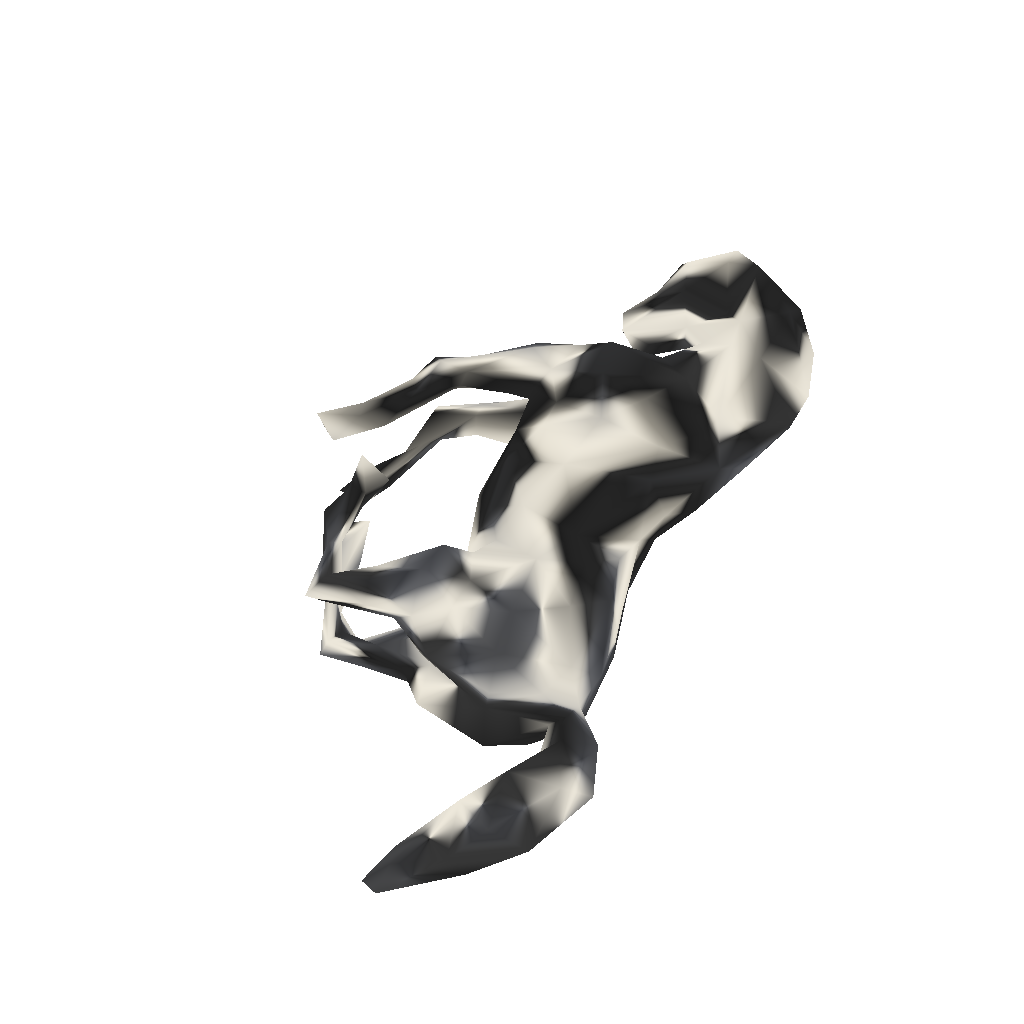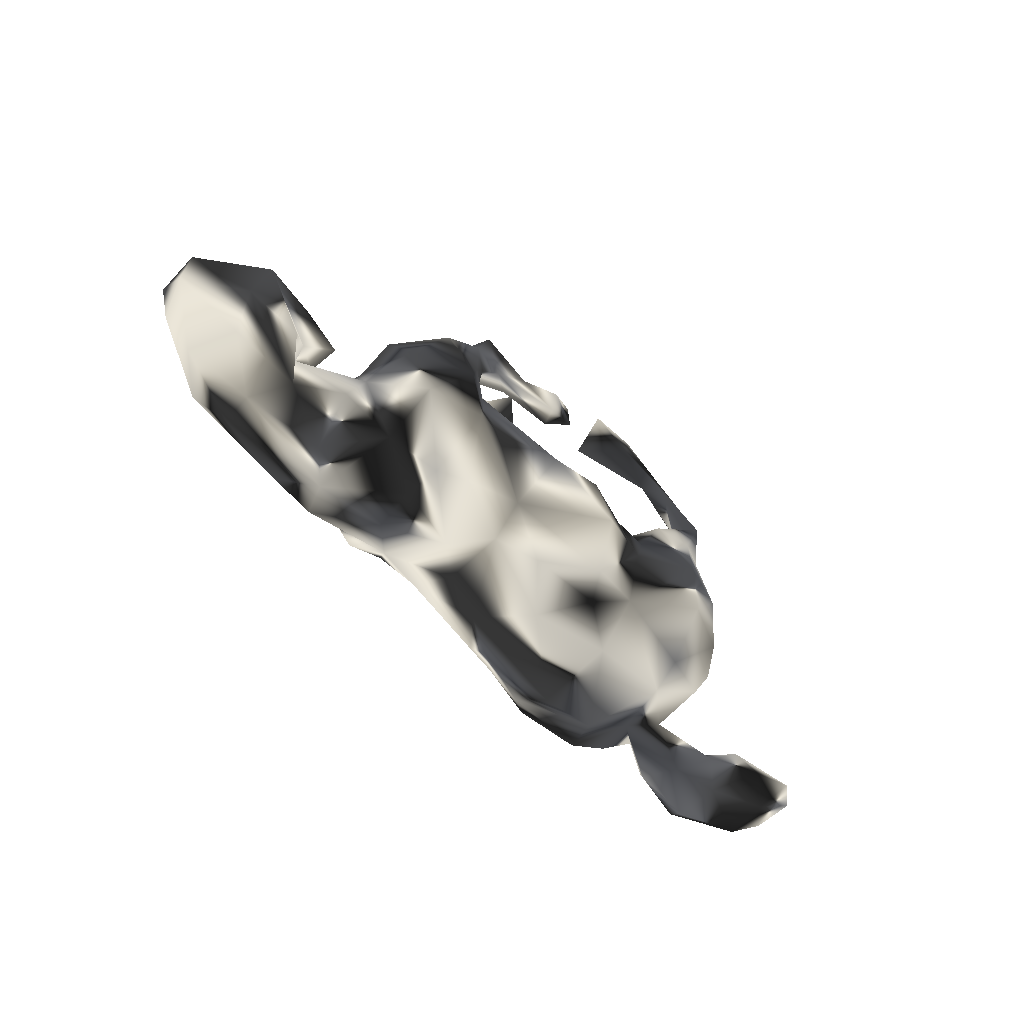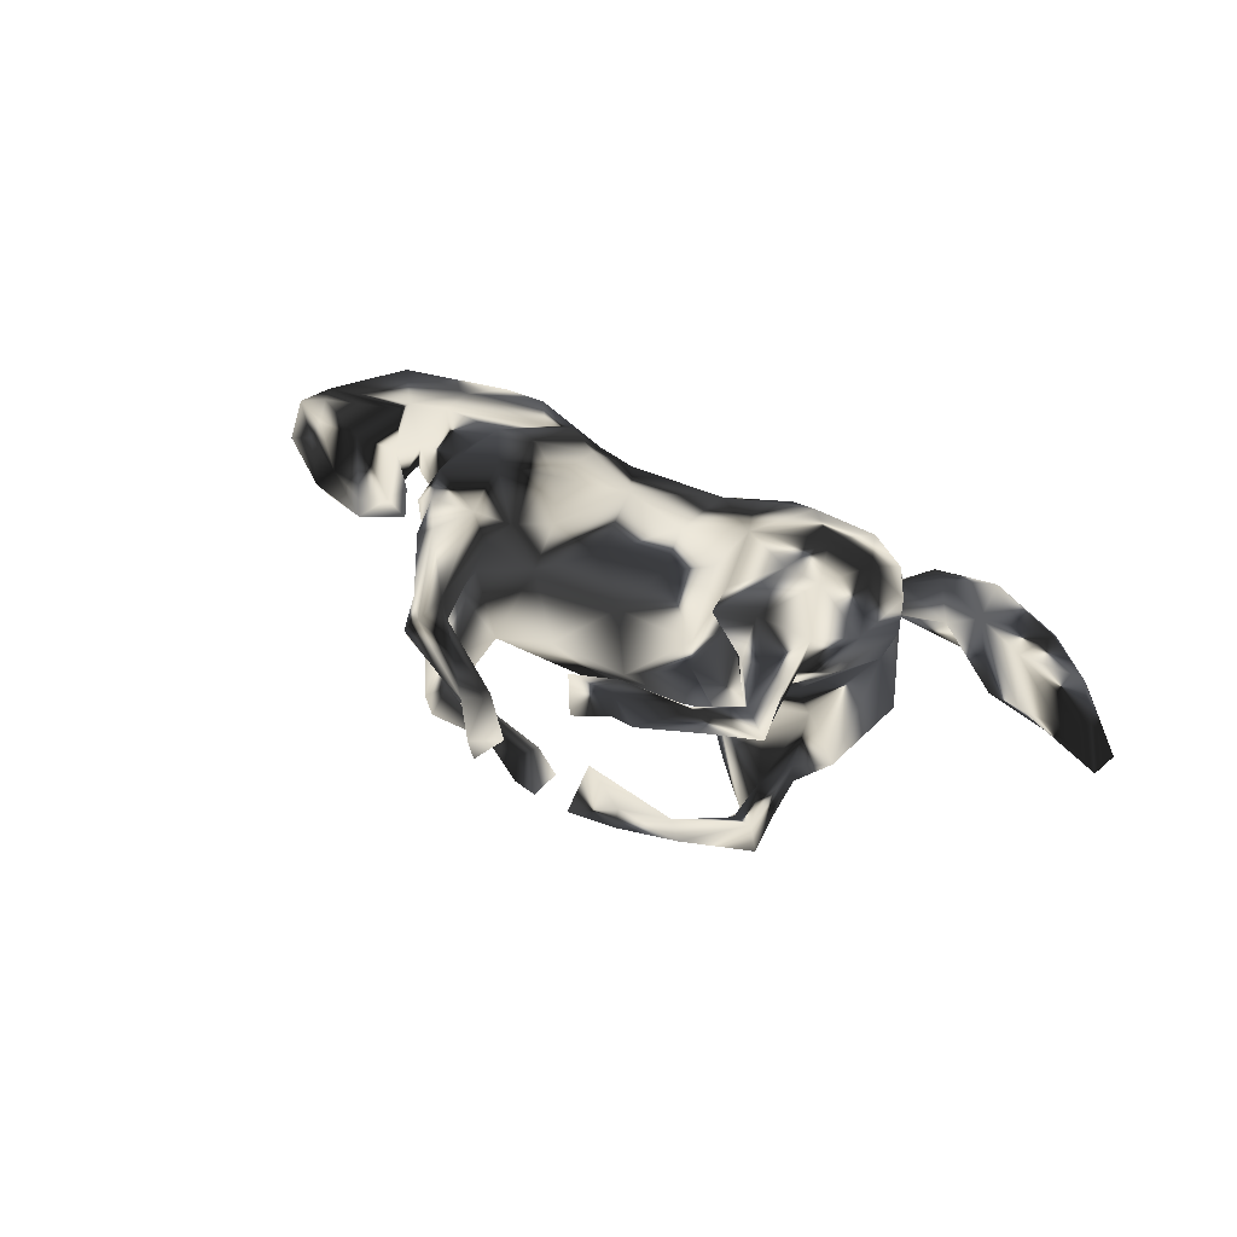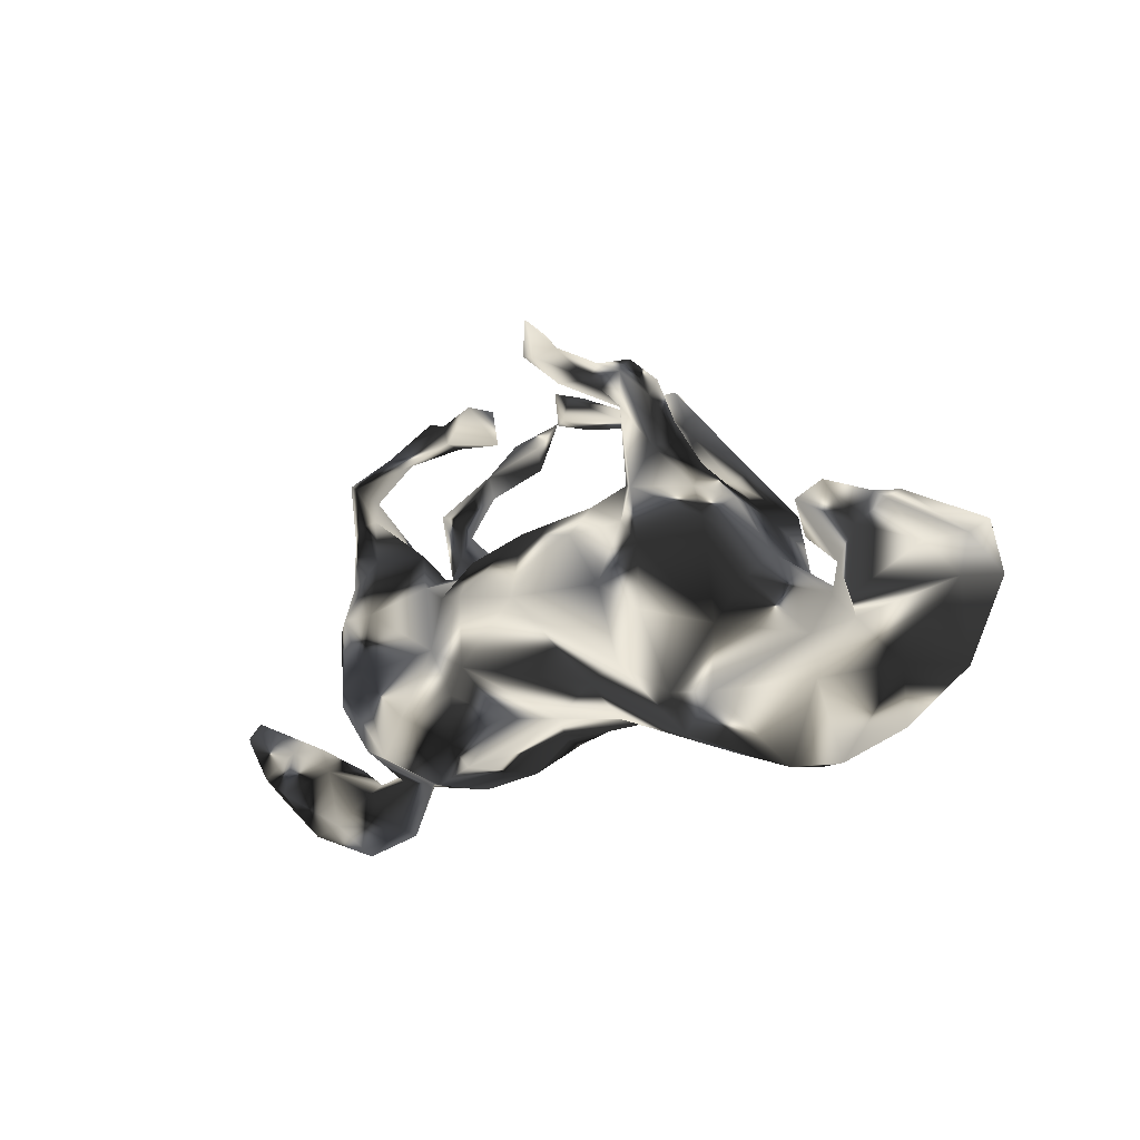
<metadata>
{"format":"obj","ext":"obj","renderer":"f3d","projection":"perspective","resolution":1024,"background":"white","views":[{"elev":58.0,"azim":-60.2,"up":"+Z"},{"elev":-50.5,"azim":132.2,"up":"+Y"},{"elev":41.0,"azim":-144.1,"up":"+Z"},{"elev":-15.9,"azim":42.0,"up":"+Y"}]}
</metadata>
<code>
v 0.8076 -0.08034 -0.02021
v 0.7755 -0.09168 0.04964
v 0.7928 -0.029 0.04931
v 0.7022 -0.05783 -0.07462
v 0.7321 -0.03428 0.07488
v 0.7912 0.00736 -0.01528
v 0.7526 -0.212 -0.002805
v 0.7092 -0.1744 -0.065
v 0.6703 0.03995 -0.08054
v 0.6798 0.03761 0.088
v 0.6877 0.05742 0.05914
v 0.6444 -0.2636 -0.03416
v 0.6162 0.07826 0.02695
v 0.6767 0.06677 -0.03856
v 0.6105 0.01575 0.07261
v 0.5997 -0.09331 0.07459
v 0.595 -0.06824 -0.07591
v 0.6814 -0.2097 0.0652
v 0.6029 -0.1271 0.06724
v 0.6471 -0.2916 0.007452
v 0.5312 -0.2105 0.07132
v 0.5841 -0.1991 -0.07161
v 0.5503 -0.02426 -0.04087
v 0.5806 -0.1143 -0.05718
v 0.5226 0.1174 0.02845
v 0.541 0.1025 -0.02906
v 0.4749 0.04972 -0.0348
v 0.4804 0.03316 0.01927
v 0.5356 -0.07329 0.03085
v 0.5522 -0.02522 0.03771
v 0.4741 0.09271 0.03585
v 0.5297 -0.06084 -0.02105
v 0.4663 -0.3236 -0.02658
v 0.4846 -0.1429 -0.09016
v 0.4991 -0.2702 -0.053
v 0.3394 -0.2033 0.08173
v 0.5325 -0.3309 0.01154
v 0.5269 -0.1413 0.07791
v 0.4297 -0.03746 -0.07533
v 0.4167 0.01996 0.01878
v 0.3759 0.06302 -0.1276
v 0.39 0.104 0.07856
v 0.3675 0.06542 0.1342
v 0.4167 -0.03151 0.08715
v 0.394 0.107 -0.08387
v 0.3881 0.08928 -0.01094
v 0.3105 0.1811 0.05949
v 0.3402 -0.02951 -0.1441
v 0.3799 -0.1635 -0.09152
v 0.3384 0.1241 0.1192
v 0.4428 -0.3278 0.0227
v 0.3732 -0.1057 0.116
v 0.3014 0.2091 0.1129
v 0.2842 0.2055 -0.1275
v 0.2957 0.2118 -0.08934
v 0.3196 -0.2868 -0.01953
v 0.2907 0.1791 -0.0475
v 0.3017 -0.2212 -0.06481
v 0.2015 0.2873 -0.04578
v 0.2689 0.2036 0.1367
v 0.2509 0.09055 -0.162
v 0.2212 0.3159 0.08647
v 0.2369 -0.03078 -0.1711
v 0.2364 0.1665 -0.02878
v 0.2878 -0.1905 -0.116
v 0.2907 0.1727 0.02483
v 0.1793 0.3905 0.08567
v 0.2626 0.0334 0.1696
v 0.2525 0.2672 0.05777
v 0.2522 -0.2538 0.0407
v 0.2321 0.1387 0.1485
v 0.157 0.3775 -0.06122
v 0.1792 0.3071 -0.1036
v 0.1674 0.369 0.09879
v 0.2161 0.1627 -0.1379
v 0.1997 0.3617 0.03809
v 0.2148 0.16 0.03937
v 0.2015 0.2224 0.04041
v 0.1693 0.3057 0.1004
v 0.1725 0.3013 0.04223
v 0.1913 0.1584 0.1112
v 0.2756 -0.2002 0.1078
v 0.1647 0.2845 -0.03915
v 0.2576 -0.0717 0.1591
v 0.145 0.3762 -0.1
v 0.1498 0.2754 -0.0888
v 0.1069 0.4021 0.08458
v 0.1836 -0.1402 0.1274
v 0.1043 -0.1286 -0.1379
v 0.1524 0.3131 0.06621
v 0.1173 0.3927 0.03379
v 0.1838 0.09841 0.1163
v 0.1185 0.3665 -0.03099
v 0.09693 0.1457 0.09063
v 0.213 -0.1512 -0.1199
v 0.1867 -0.2389 -0.04407
v 0.086 0.3796 0.08157
v 0.1116 -0.1608 0.1138
v 0.1028 -0.2052 0.02481
v 0.1769 -0.007261 -0.1549
v 0.1815 0.0919 -0.124
v 0.169 -0.01326 0.158
v 0.182 0.1553 -0.1034
v 0.1002 0.08412 0.148
v -0.01069 0.4037 0.05418
v 0.04423 0.3504 -0.04718
v 0.1055 -0.1877 -0.08656
v -0.005344 0.4532 0.04348
v 0.019 0.3838 -0.08041
v -0.03271 0.4468 0.08881
v 0.05346 0.002887 -0.1875
v 0.09532 0.332 -0.07904
v 0.003813 0.4605 0.08146
v -0.08697 0.3796 -0.04145
v -0.02476 0.1201 -0.1286
v -0.07581 0.4305 -0.08428
v -0.06735 0.5313 0.08052
v 0.001465 -0.1962 0.06648
v 0.0582 0.1538 -0.05126
v 0.01148 -0.0134 0.1934
v -0.0644 0.3673 -0.08249
v -0.008615 0.1068 0.1479
v -0.08552 0.1381 -0.06087
v -0.06489 0.5161 0.02806
v -0.06411 -0.2094 -0.03093
v -0.1 -0.1514 -0.1553
v -0.09542 0.4761 0.05538
v -0.1278 0.3876 -0.07429
v -0.07289 0.4168 -0.04122
v 0.01029 -0.1771 -0.1012
v -0.1308 0.4487 -0.06797
v -0.1611 0.0623 -0.145
v -0.08262 0.06771 -0.1703
v -0.1329 0.312 0.07871
v -0.1669 0.3494 -0.06103
v -0.1948 0.09477 0.04134
v -0.1134 -0.1099 0.1802
v -0.1683 0.4118 -0.1166
v -0.1546 0.3816 0.06914
v -0.08266 -0.1917 0.1136
v -0.1425 0.3681 0.1429
v -0.1104 0.009648 0.1896
v -0.07064 0.1364 0.07815
v -0.2083 0.3185 0.1285
v -0.1233 0.07842 0.1492
v -0.2177 0.3535 0.1303
v -0.1941 -0.04325 -0.1728
v -0.2045 -0.2529 0.07013
v -0.2201 0.3229 0.08547
v -0.1924 0.09115 -0.02301
v -0.1523 -0.15 0.1645
v -0.0895 -0.05569 -0.1986
v -0.1161 -0.1976 -0.1208
v -0.2133 0.06434 -0.1187
v -0.2429 0.3833 -0.132
v -0.1858 -0.2235 0.1316
v -0.1883 0.02727 0.1558
v -0.326 0.3393 -0.09928
v -0.1861 -0.2449 -0.08367
v -0.2198 0.3574 0.08496
v -0.2523 0.09468 -0.09595
v -0.2286 0.3405 -0.137
v -0.1952 -0.06655 0.1729
v -0.2332 0.05395 0.1512
v -0.229 0.02874 -0.1586
v -0.2478 0.3796 -0.08876
v -0.3345 0.08346 -0.04128
v -0.3101 0.3196 0.1028
v -0.2736 0.3768 0.1069
v -0.1733 -0.1792 -0.1629
v -0.2501 0.0855 0.08384
v -0.2441 0.1144 0.1465
v -0.3471 0.3517 -0.1268
v -0.2578 -0.1756 0.1787
v -0.3502 0.311 -0.138
v -0.3247 0.001071 -0.2047
v -0.2793 0.09404 0.0771
v -0.3216 -0.2551 -0.09849
v -0.2974 -0.2694 0.04679
v -0.3282 0.1143 0.1785
v -0.3276 -0.1059 -0.2036
v -0.2777 0.1165 -0.165
v -0.3281 0.2999 0.1221
v -0.4024 0.2529 0.1105
v -0.3563 0.198 0.1599
v -0.3479 -0.228 0.1317
v -0.3809 0.3133 0.1025
v -0.3154 0.0101 0.204
v -0.3958 0.1912 -0.09663
v -0.3507 0.1177 -0.179
v -0.3479 0.3165 0.1379
v -0.3349 -0.09238 0.2046
v -0.428 0.2493 -0.1555
v -0.3841 0.1121 0.07117
v -0.4049 0.05446 -0.03707
v -0.3949 0.2395 -0.1232
v -0.4029 0.2169 0.1029
v -0.4582 0.2929 -0.1318
v -0.3842 0.0682 0.01468
v -0.4133 0.1049 -0.1506
v -0.393 0.192 0.1638
v -0.4012 0.2724 -0.104
v -0.3817 0.01138 0.2032
v -0.4406 0.2813 -0.0908
v -0.4658 0.01739 0.1345
v -0.4176 0.2742 0.1525
v -0.4586 0.05833 -0.1232
v -0.4302 0.1815 0.1384
v -0.4028 -0.01654 -0.1882
v -0.3173 -0.2188 -0.148
v -0.414 0.08387 0.1525
v -0.4647 0.296 0.1224
v -0.4177 0.1231 0.1154
v -0.4111 -0.1042 0.1761
v -0.4151 0.1168 -0.1056
v -0.4453 0.2627 0.09778
v -0.399 -0.2484 -0.04017
v -0.4232 -0.1074 -0.1661
v -0.3546 -0.2541 0.00354
v -0.4145 -0.2035 0.1105
v -0.4297 -0.1853 -0.1082
v -0.3999 -0.2504 0.03235
v -0.4324 0.2007 -0.1439
v -0.4183 -0.3292 0.0218
v -0.4151 -0.22 -0.008369
v -0.439 0.04944 0.06758
v -0.4444 -0.3323 -0.04116
v -0.4681 -0.1187 0.1244
v -0.4496 -0.09599 -0.00136
v -0.4699 -0.1116 0.05609
v -0.4618 -0.2686 0.0599
v -0.4778 -0.1078 -0.1081
v -0.5442 -0.3164 0.05771
v -0.4938 -0.2394 -0.000606
v -0.5101 -0.3689 0.006247
v -0.5228 -0.2671 -0.06537
v -0.661 -0.2141 -0.07512
v -0.5673 -0.2143 0.06488
v -0.5351 -0.328 -0.05115
v -0.6631 -0.1672 0.06794
v -0.6114 -0.1897 -0.06272
v -0.6865 -0.2421 0.06771
v -0.6974 -0.2595 -0.04717
v -0.6851 -0.1449 -0.02076
v -0.7659 -0.2014 0.04541
v -0.6631 -0.3164 0.002187
v -0.7601 -0.2376 0.002615
v -0.7984 -0.1376 -0.05114
v -0.8728 -0.1114 -0.000913
v -0.7852 -0.09868 0.01893
v -0.8243 -0.1154 0.04195
v -0.8611 -0.07239 -0.01438
f 52 68 84
f 140 137 151
f 156 174 186
f 148 140 156
f 179 156 186
f 172 185 180
f 188 172 180
f 185 201 180
f 211 180 201
f 203 180 211
f 104 122 120
f 142 122 145
f 142 145 157
f 164 172 188
f 188 180 203
f 203 211 205
f 120 102 104
f 120 122 142
f 142 157 163
f 157 164 163
f 163 164 188
f 214 203 205
f 84 68 102
f 137 120 142
f 137 142 163
f 163 188 192
f 192 188 203
f 192 203 214
f 214 205 228
f 88 102 120
f 98 120 137
f 151 137 163
f 151 163 174
f 174 163 192
f 186 192 214
f 186 174 192
f 181 170 210
f 126 170 147
f 152 126 147
f 89 126 152
f 209 181 218
f 176 181 209
f 176 170 181
f 170 176 147
f 111 89 152
f 48 63 61
f 165 147 176
f 132 147 165
f 133 147 132
f 133 152 147
f 111 152 133
f 101 100 111
f 41 48 61
f 200 190 209
f 190 176 209
f 182 176 190
f 182 165 176
f 223 190 200
f 193 190 223
f 182 190 193
f 119 103 115
f 75 101 103
f 215 223 200
f 161 196 189
f 161 182 196
f 75 54 61
f 73 75 86
f 54 75 73
f 215 198 223
f 198 193 223
f 196 202 189
f 175 196 193
f 175 202 196
f 215 204 198
f 204 173 198
f 198 175 193
f 173 175 198
f 158 173 204
f 202 175 158
f 173 162 175
f 162 158 175
f 187 168 184
f 162 138 135
f 166 173 158
f 155 162 173
f 166 155 173
f 138 162 155
f 196 182 193
f 226 229 230
f 40 46 42
f 28 31 27
f 15 25 31
f 15 13 25
f 99 70 98
f 134 144 149
f 184 177 197
f 36 21 38
f 36 82 70
f 82 88 70
f 141 160 146
f 191 146 169
f 144 141 146
f 149 144 183
f 146 191 144
f 144 191 183
f 168 183 184
f 169 187 191
f 183 191 206
f 191 187 212
f 191 212 206
f 212 187 216
f 134 141 144
f 183 206 184
f 184 206 185
f 201 185 206
f 201 206 208
f 208 206 212
f 60 53 62
f 60 62 74
f 60 74 79
f 194 213 216
f 213 208 216
f 71 60 79
f 71 79 81
f 185 172 177
f 226 199 229
f 42 46 47
f 25 26 31
f 194 199 226
f 177 167 199
f 177 199 194
f 171 167 177
f 171 136 150
f 123 136 143
f 119 123 143
f 94 119 143
f 66 77 78
f 66 57 77
f 47 46 66
f 78 47 66
f 69 47 78
f 80 78 90
f 69 78 80
f 80 90 91
f 76 80 91
f 80 76 69
f 91 105 108
f 91 90 105
f 124 105 127
f 108 105 124
f 117 124 127
f 113 108 124
f 33 51 56
f 12 20 33
f 199 167 195
f 77 103 94
f 17 22 24
f 17 4 22
f 241 236 237
f 39 34 49
f 24 34 39
f 9 4 17
f 4 1 8
f 248 241 237
f 225 232 221
f 6 4 9
f 6 1 4
f 46 39 41
f 9 17 23
f 26 14 9
f 14 6 9
f 229 207 232
f 45 46 41
f 229 195 207
f 150 154 161
f 132 154 150
f 207 195 215
f 167 189 195
f 161 189 167
f 150 161 167
f 150 123 132
f 119 115 123
f 55 45 54
f 189 215 195
f 115 132 123
f 246 233 242
f 231 222 234
f 225 234 222
f 224 222 231
f 154 165 182
f 61 63 101
f 101 63 100
f 100 89 111
f 132 115 133
f 154 182 161
f 215 200 207
f 45 41 54
f 54 41 61
f 75 61 101
f 103 101 111
f 115 103 111
f 115 111 133
f 154 132 165
f 200 209 207
f 209 232 207
f 209 218 232
f 39 48 41
f 100 63 89
f 218 221 232
f 39 49 48
f 48 49 65
f 63 48 65
f 63 65 95
f 63 95 89
f 95 107 89
f 89 107 130
f 126 89 130
f 126 130 153
f 126 153 170
f 181 210 218
f 210 178 221
f 218 210 221
f 153 125 159
f 170 153 159
f 170 159 178
f 170 178 210
f 107 118 125
f 7 1 2
f 225 222 230
f 222 220 230
f 30 23 29
f 19 30 29
f 19 16 30
f 3 1 6
f 247 245 249
f 240 238 244
f 229 225 230
f 29 40 44
f 29 32 40
f 3 6 11
f 245 251 249
f 240 244 250
f 30 31 28
f 15 31 30
f 11 14 13
f 6 14 11
f 249 251 252
f 250 252 251
f 244 238 241
f 88 82 84
f 52 84 82
f 156 151 174
f 140 151 156
f 118 137 140
f 118 98 137
f 88 120 98
f 220 214 228
f 186 214 220
f 84 102 88
f 44 43 52
f 52 43 68
f 228 205 230
f 102 92 104
f 68 92 102
f 157 145 136
f 94 122 104
f 92 94 104
f 71 81 92
f 68 71 92
f 68 43 71
f 50 71 43
f 43 42 50
f 213 205 211
f 172 164 171
f 122 143 145
f 81 94 92
f 71 50 60
f 50 53 60
f 211 208 213
f 211 201 208
f 185 177 184
f 205 226 230
f 157 136 164
f 205 213 226
f 10 11 13
f 3 11 10
f 40 42 43
f 164 136 171
f 42 47 50
f 213 194 226
f 243 246 247
f 235 246 239
f 113 124 117
f 242 245 246
f 246 245 247
f 7 2 18
f 224 219 222
f 224 231 233
f 235 224 233
f 235 233 246
f 7 18 20
f 216 208 212
f 37 18 21
f 51 21 36
f 56 51 70
f 51 36 70
f 20 18 37
f 33 20 37
f 37 21 51
f 33 37 51
f 113 117 110
f 113 91 108
f 127 105 110
f 110 117 127
f 87 91 113
f 87 113 97
f 110 97 113
f 105 97 110
f 160 139 149
f 141 139 160
f 146 160 169
f 67 76 91
f 67 91 87
f 97 74 87
f 74 67 87
f 172 171 177
f 143 136 145
f 94 143 122
f 81 77 94
f 149 183 168
f 78 77 81
f 50 47 53
f 177 194 197
f 78 81 90
f 47 69 53
f 197 194 216
f 81 79 90
f 62 53 69
f 216 184 197
f 90 79 97
f 79 74 97
f 62 67 74
f 67 62 76
f 187 184 216
f 187 169 168
f 160 149 168
f 139 134 149
f 141 134 139
f 90 97 105
f 169 160 168
f 76 62 69
f 248 243 249
f 247 249 243
f 244 241 248
f 225 229 232
f 40 32 39
f 23 30 28
f 244 248 252
f 250 244 252
f 40 39 46
f 23 28 27
f 252 248 249
f 26 27 31
f 25 13 26
f 13 14 26
f 199 195 229
f 46 57 66
f 46 45 57
f 171 150 167
f 123 150 136
f 94 103 119
f 77 64 103
f 64 83 103
f 237 243 248
f 27 9 23
f 26 9 27
f 233 231 238
f 219 186 220
f 219 179 186
f 234 236 241
f 58 96 65
f 22 12 35
f 35 33 49
f 33 58 49
f 32 24 39
f 23 24 29
f 24 23 17
f 217 225 221
f 234 241 238
f 107 96 99
f 107 99 118
f 125 130 107
f 159 125 148
f 178 159 179
f 178 179 219
f 217 219 227
f 225 217 234
f 234 217 236
f 239 246 243
f 1 7 8
f 58 56 96
f 96 56 70
f 96 70 99
f 159 148 179
f 219 224 227
f 7 20 12
f 7 12 8
f 33 35 12
f 33 56 58
f 227 224 235
f 227 235 239
f 148 156 179
f 148 118 140
f 118 148 125
f 99 98 118
f 70 88 98
f 36 52 82
f 38 44 52
f 36 38 52
f 21 19 38
f 19 21 18
f 18 2 19
f 242 240 245
f 238 240 242
f 233 238 242
f 19 29 38
f 2 16 19
f 16 5 15
f 2 5 16
f 2 3 5
f 1 3 2
f 245 240 251
f 230 220 228
f 38 29 44
f 16 15 30
f 5 10 15
f 3 10 5
f 44 40 43
f 10 13 15
f 231 234 238
f 219 220 222
f 240 250 251
f 77 57 64
f 59 83 64
f 112 83 106
f 83 59 93
f 59 72 93
f 93 109 106
f 83 93 106
f 114 131 128
f 129 131 114
f 114 106 129
f 129 116 131
f 8 12 22
f 236 227 239
f 65 96 95
f 49 58 65
f 49 34 35
f 34 22 35
f 237 239 243
f 236 239 237
f 217 227 236
f 221 178 217
f 217 178 219
f 130 125 153
f 95 96 107
f 34 24 22
f 4 8 22
f 45 55 57
f 57 59 64
f 121 114 128
f 109 129 106
f 75 103 86
f 116 128 131
f 189 204 215
f 129 109 116
f 116 121 128
f 135 138 166
f 166 138 155
f 72 85 93
f 109 85 112
f 93 85 109
f 106 114 112
f 116 109 121
f 109 112 121
f 112 114 121
f 162 135 158
f 135 166 158
f 202 158 204
f 72 73 85
f 73 86 112
f 85 73 112
f 86 83 112
f 189 202 204
f 55 54 72
f 59 55 72
f 72 54 73
f 57 55 59
f 103 83 86
f 29 24 32

</code>
